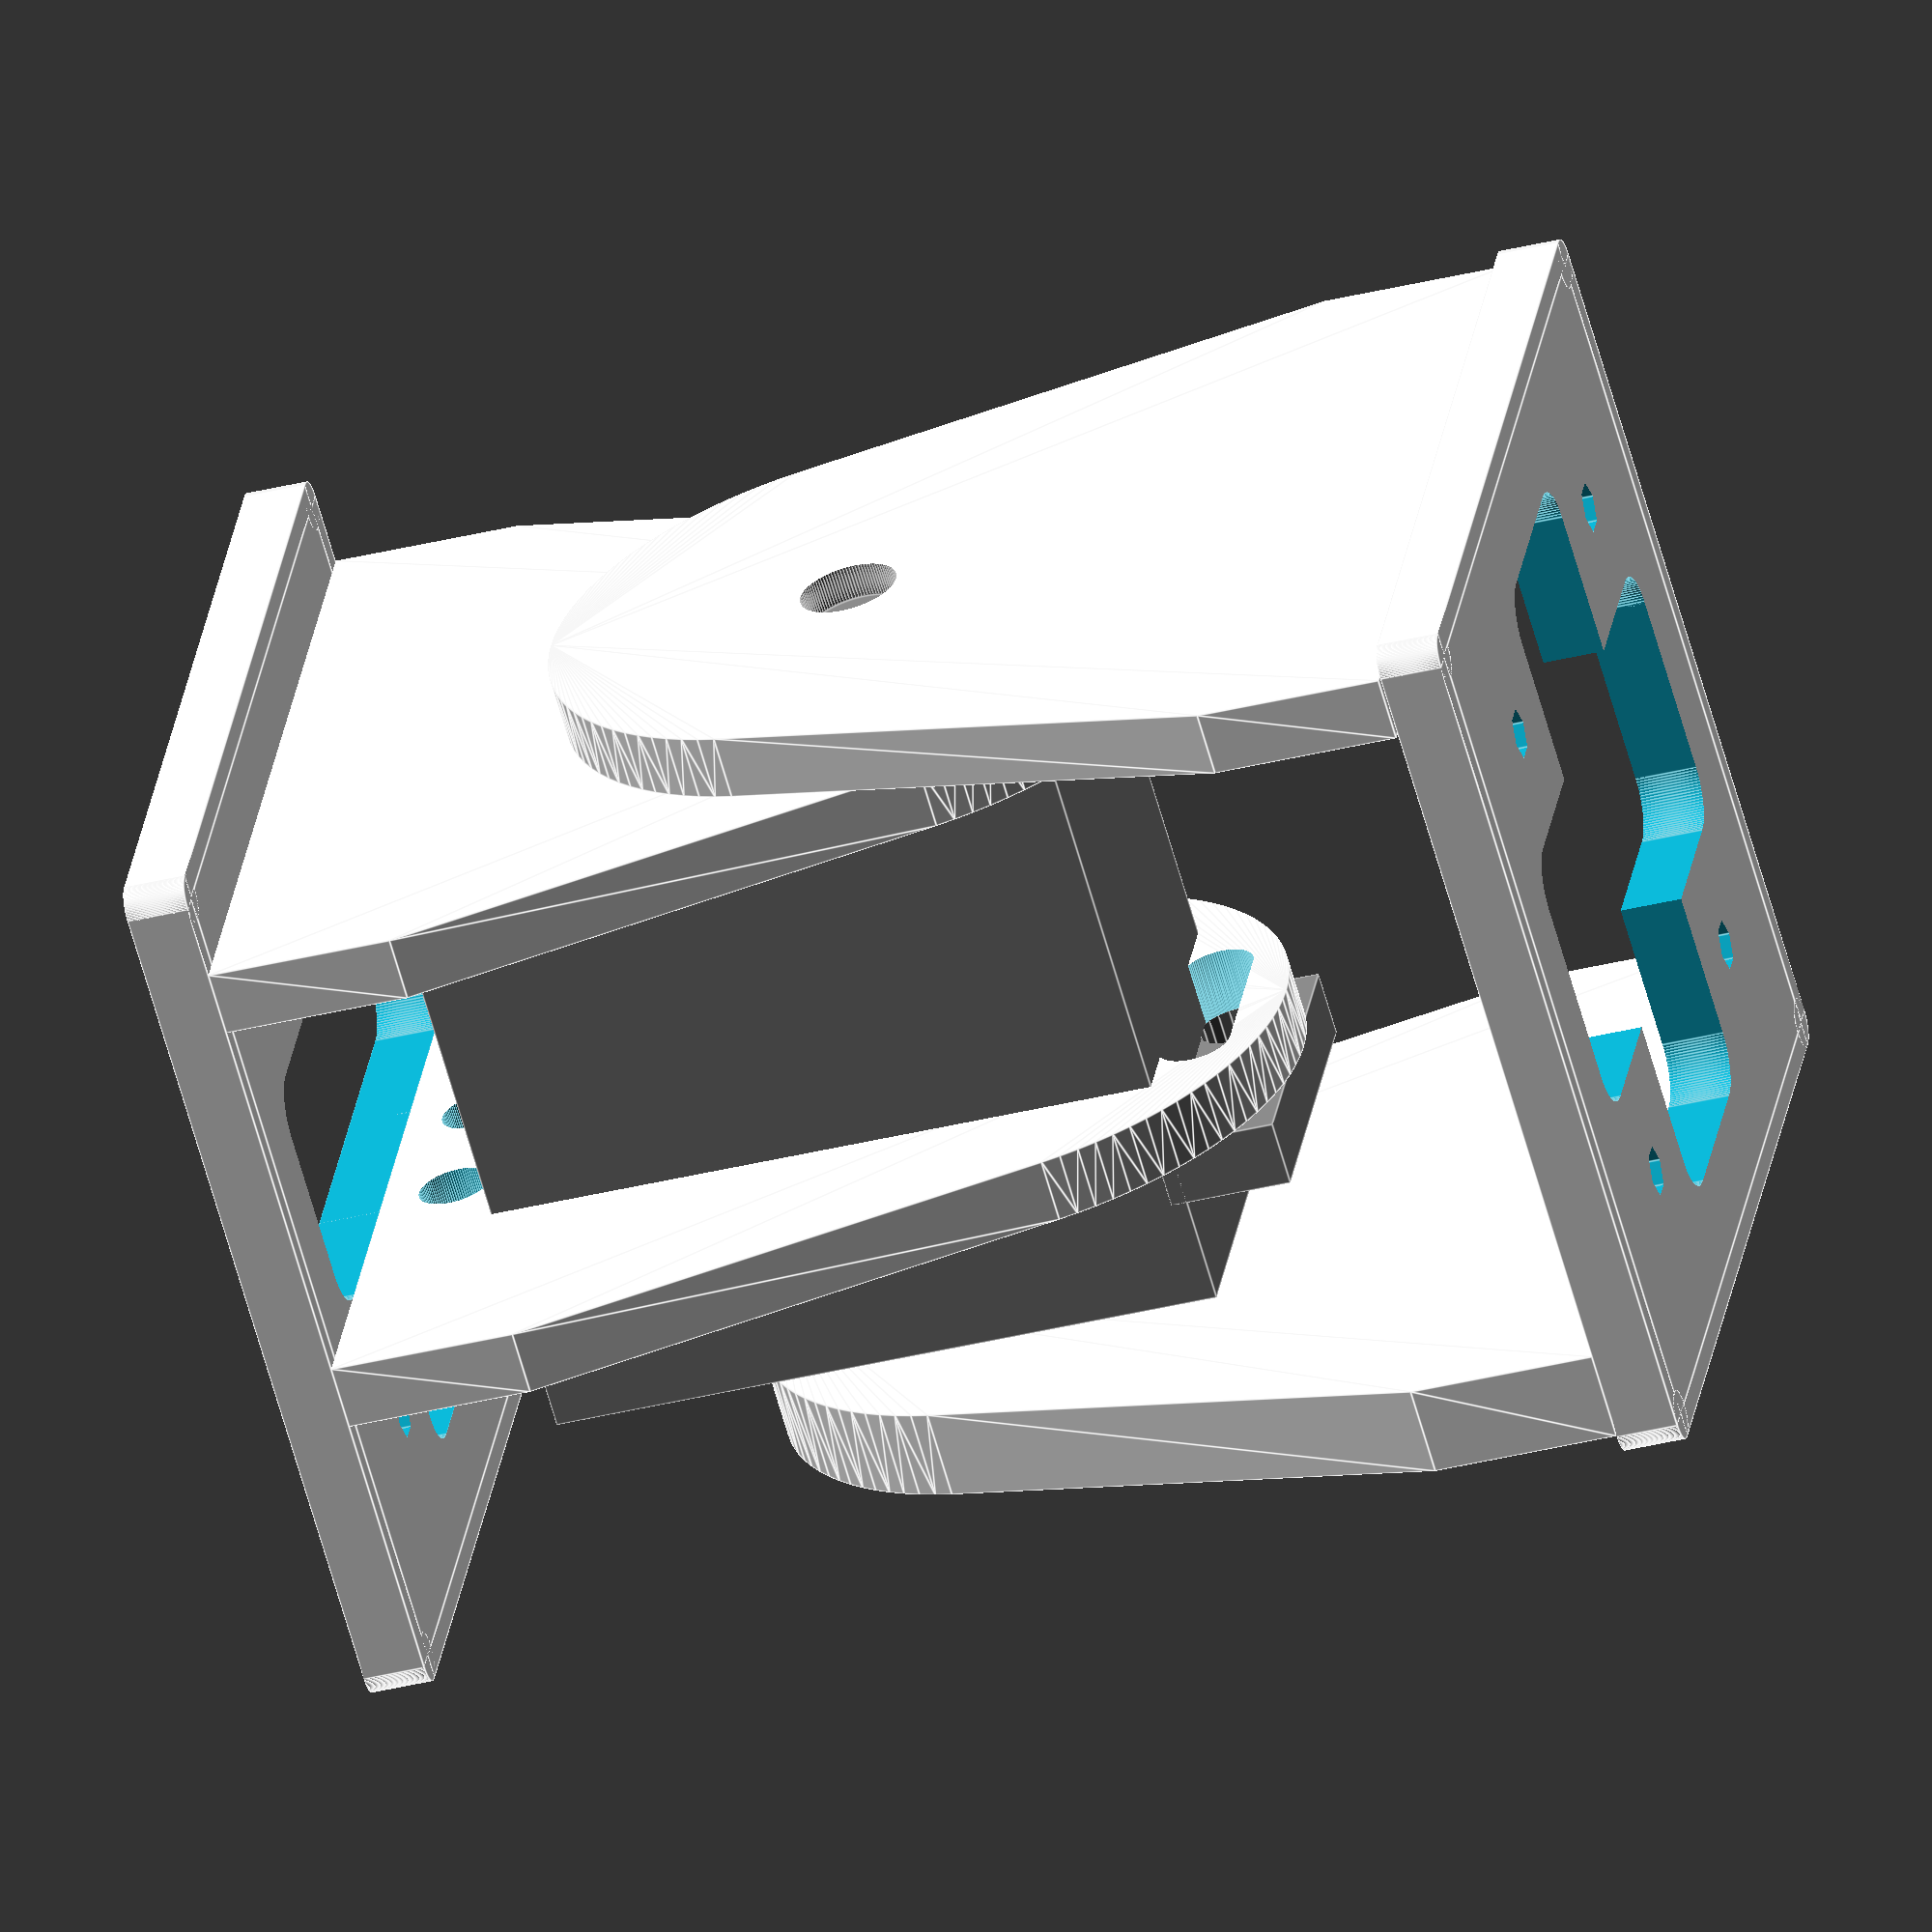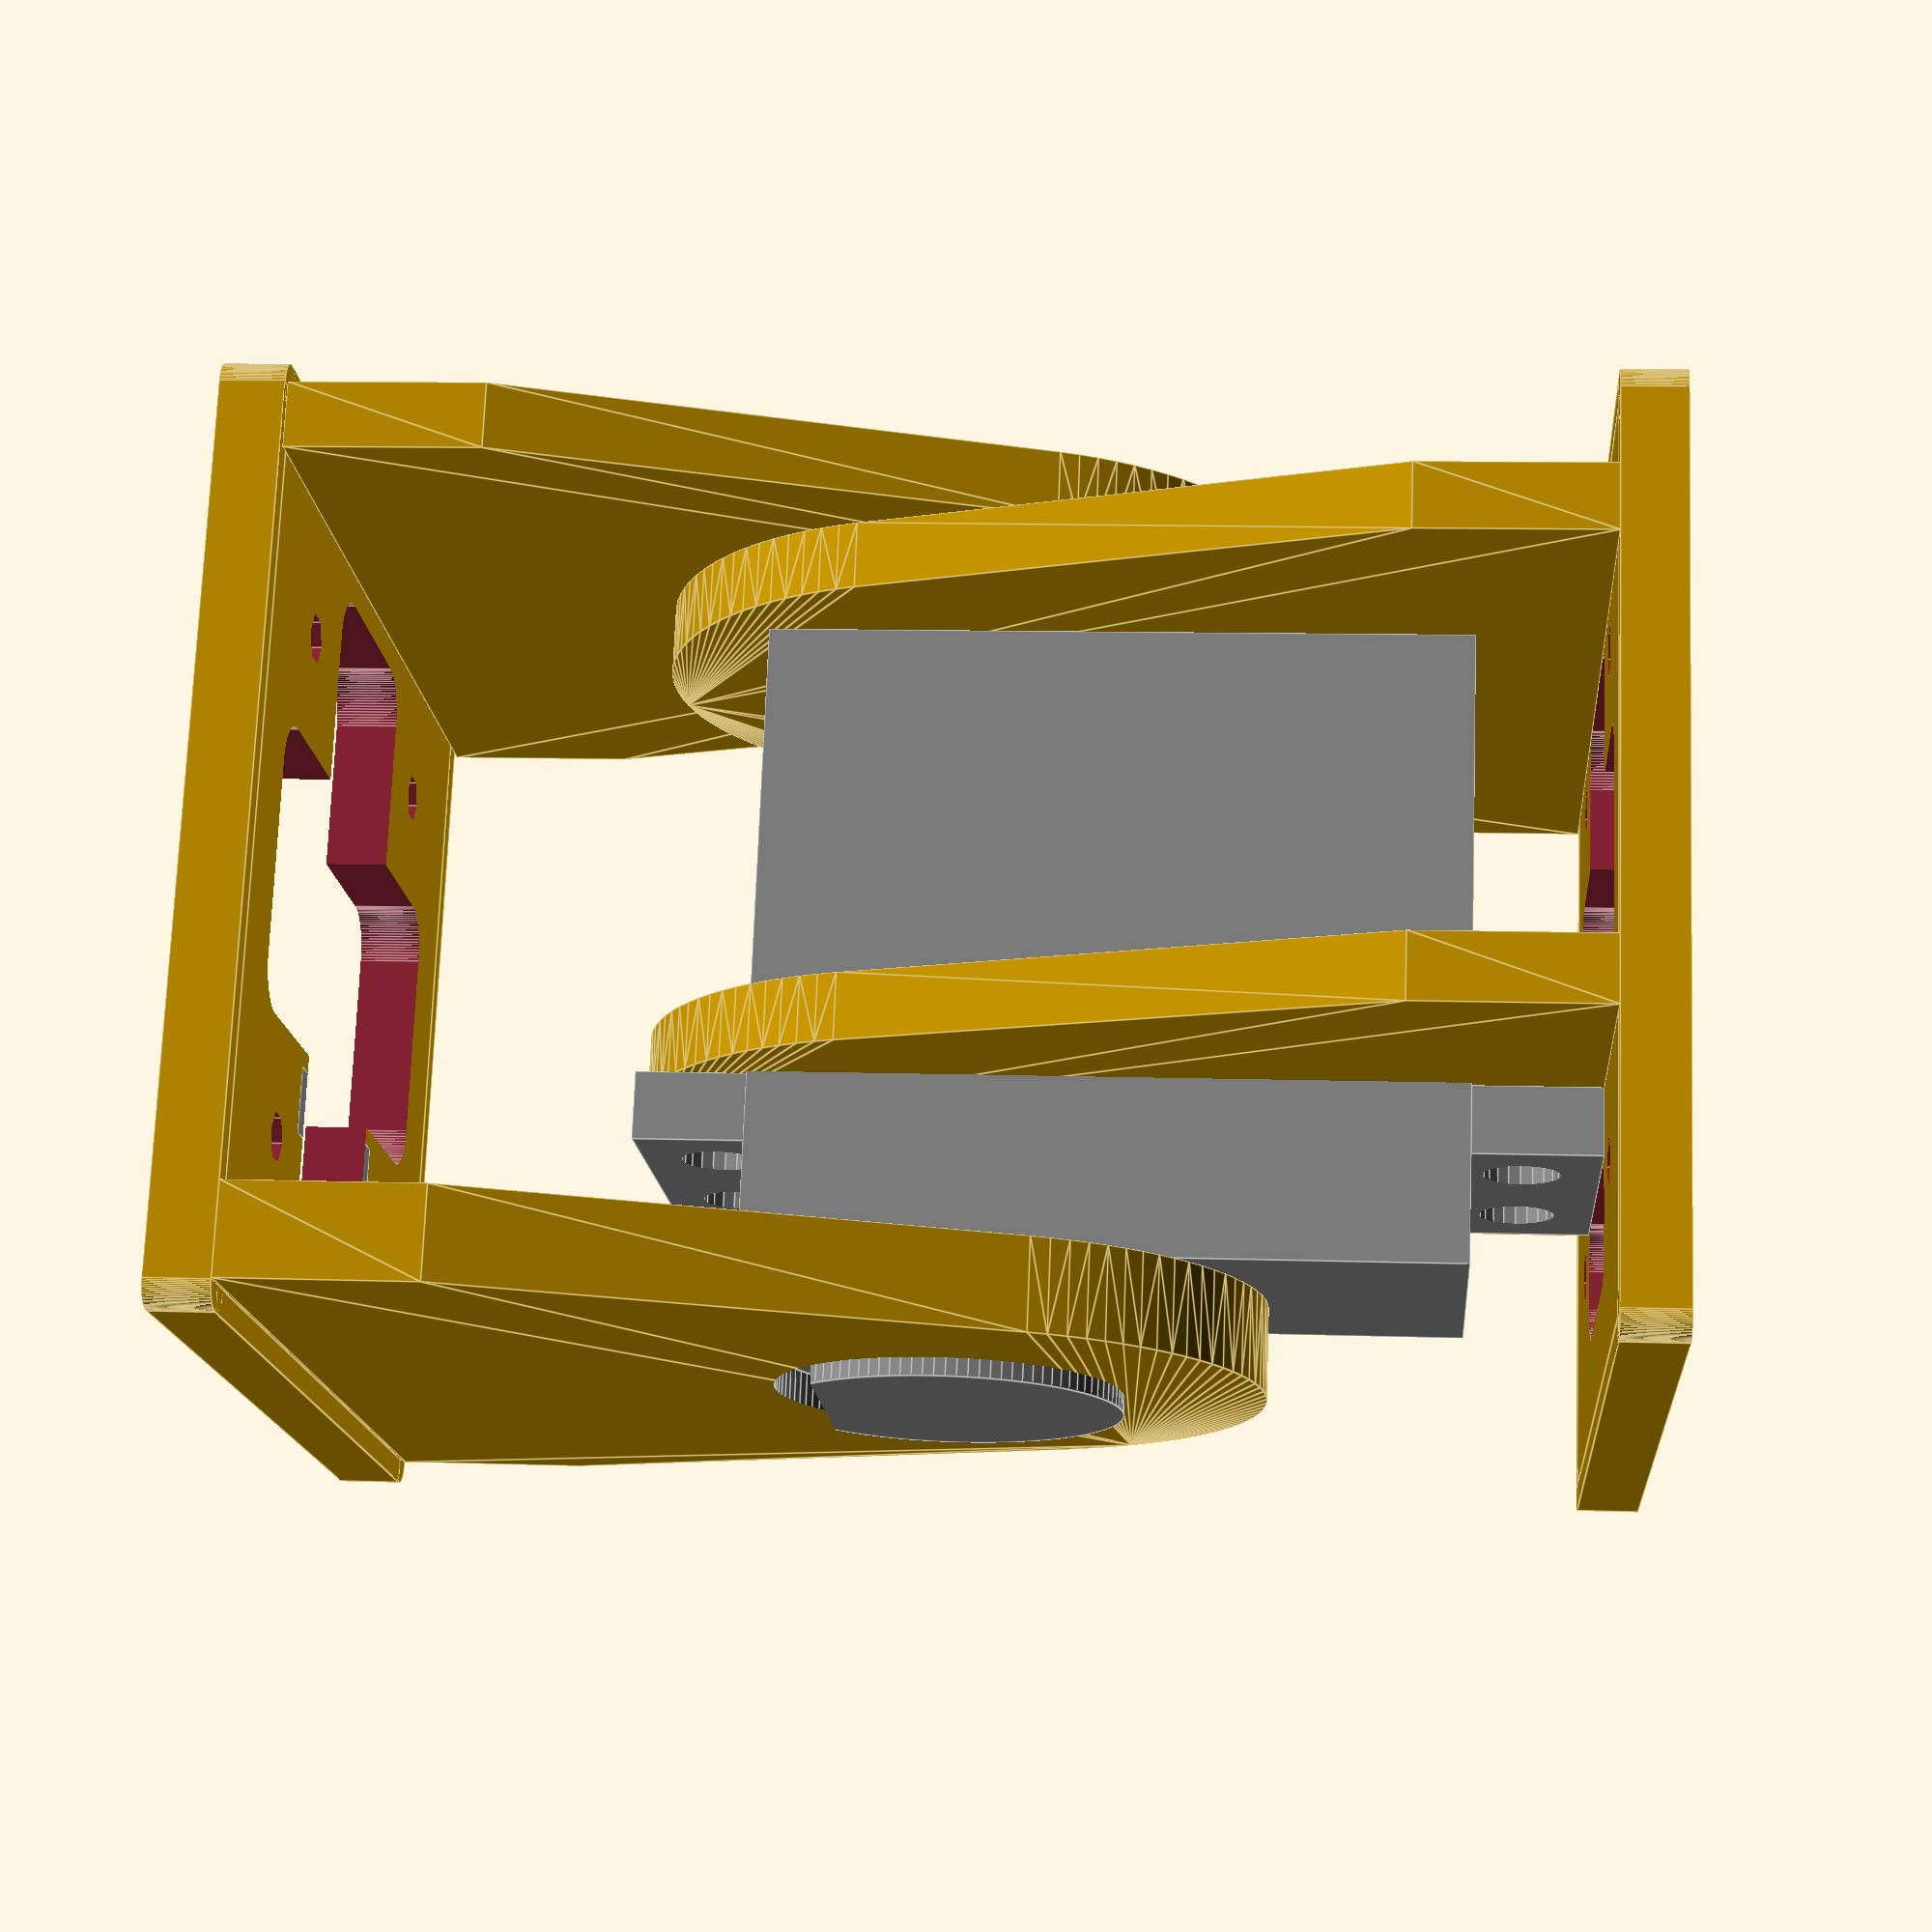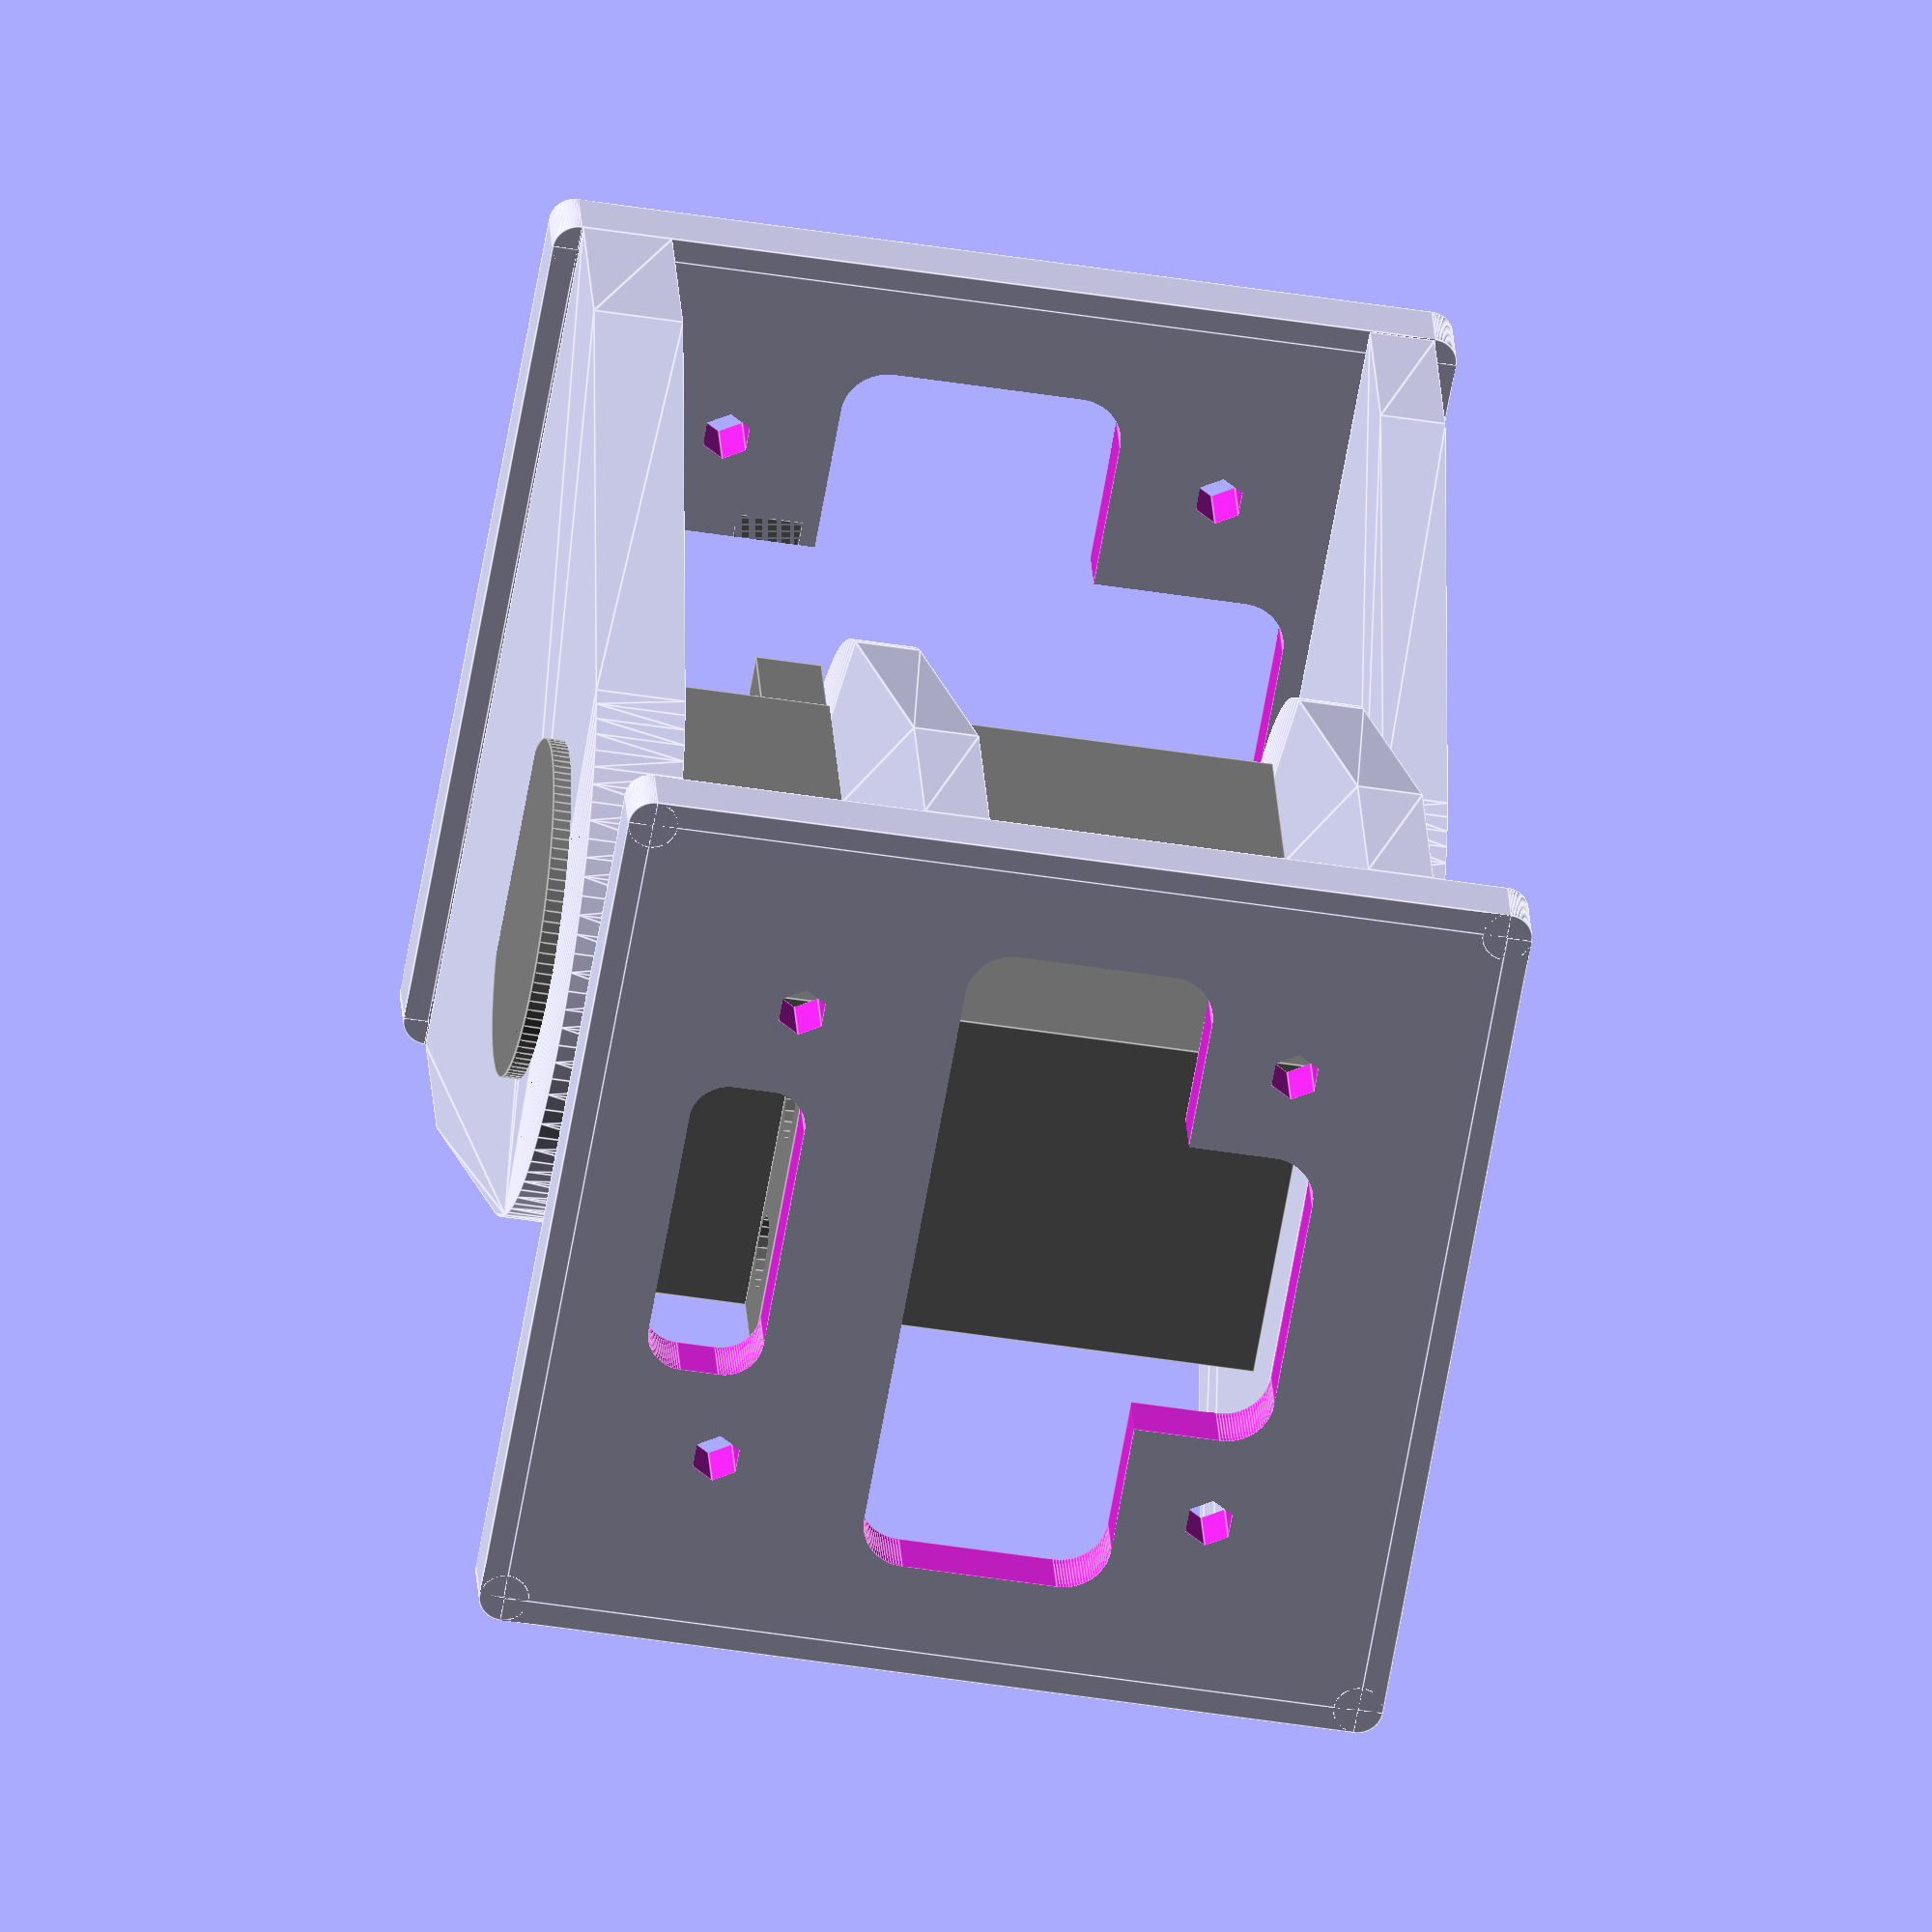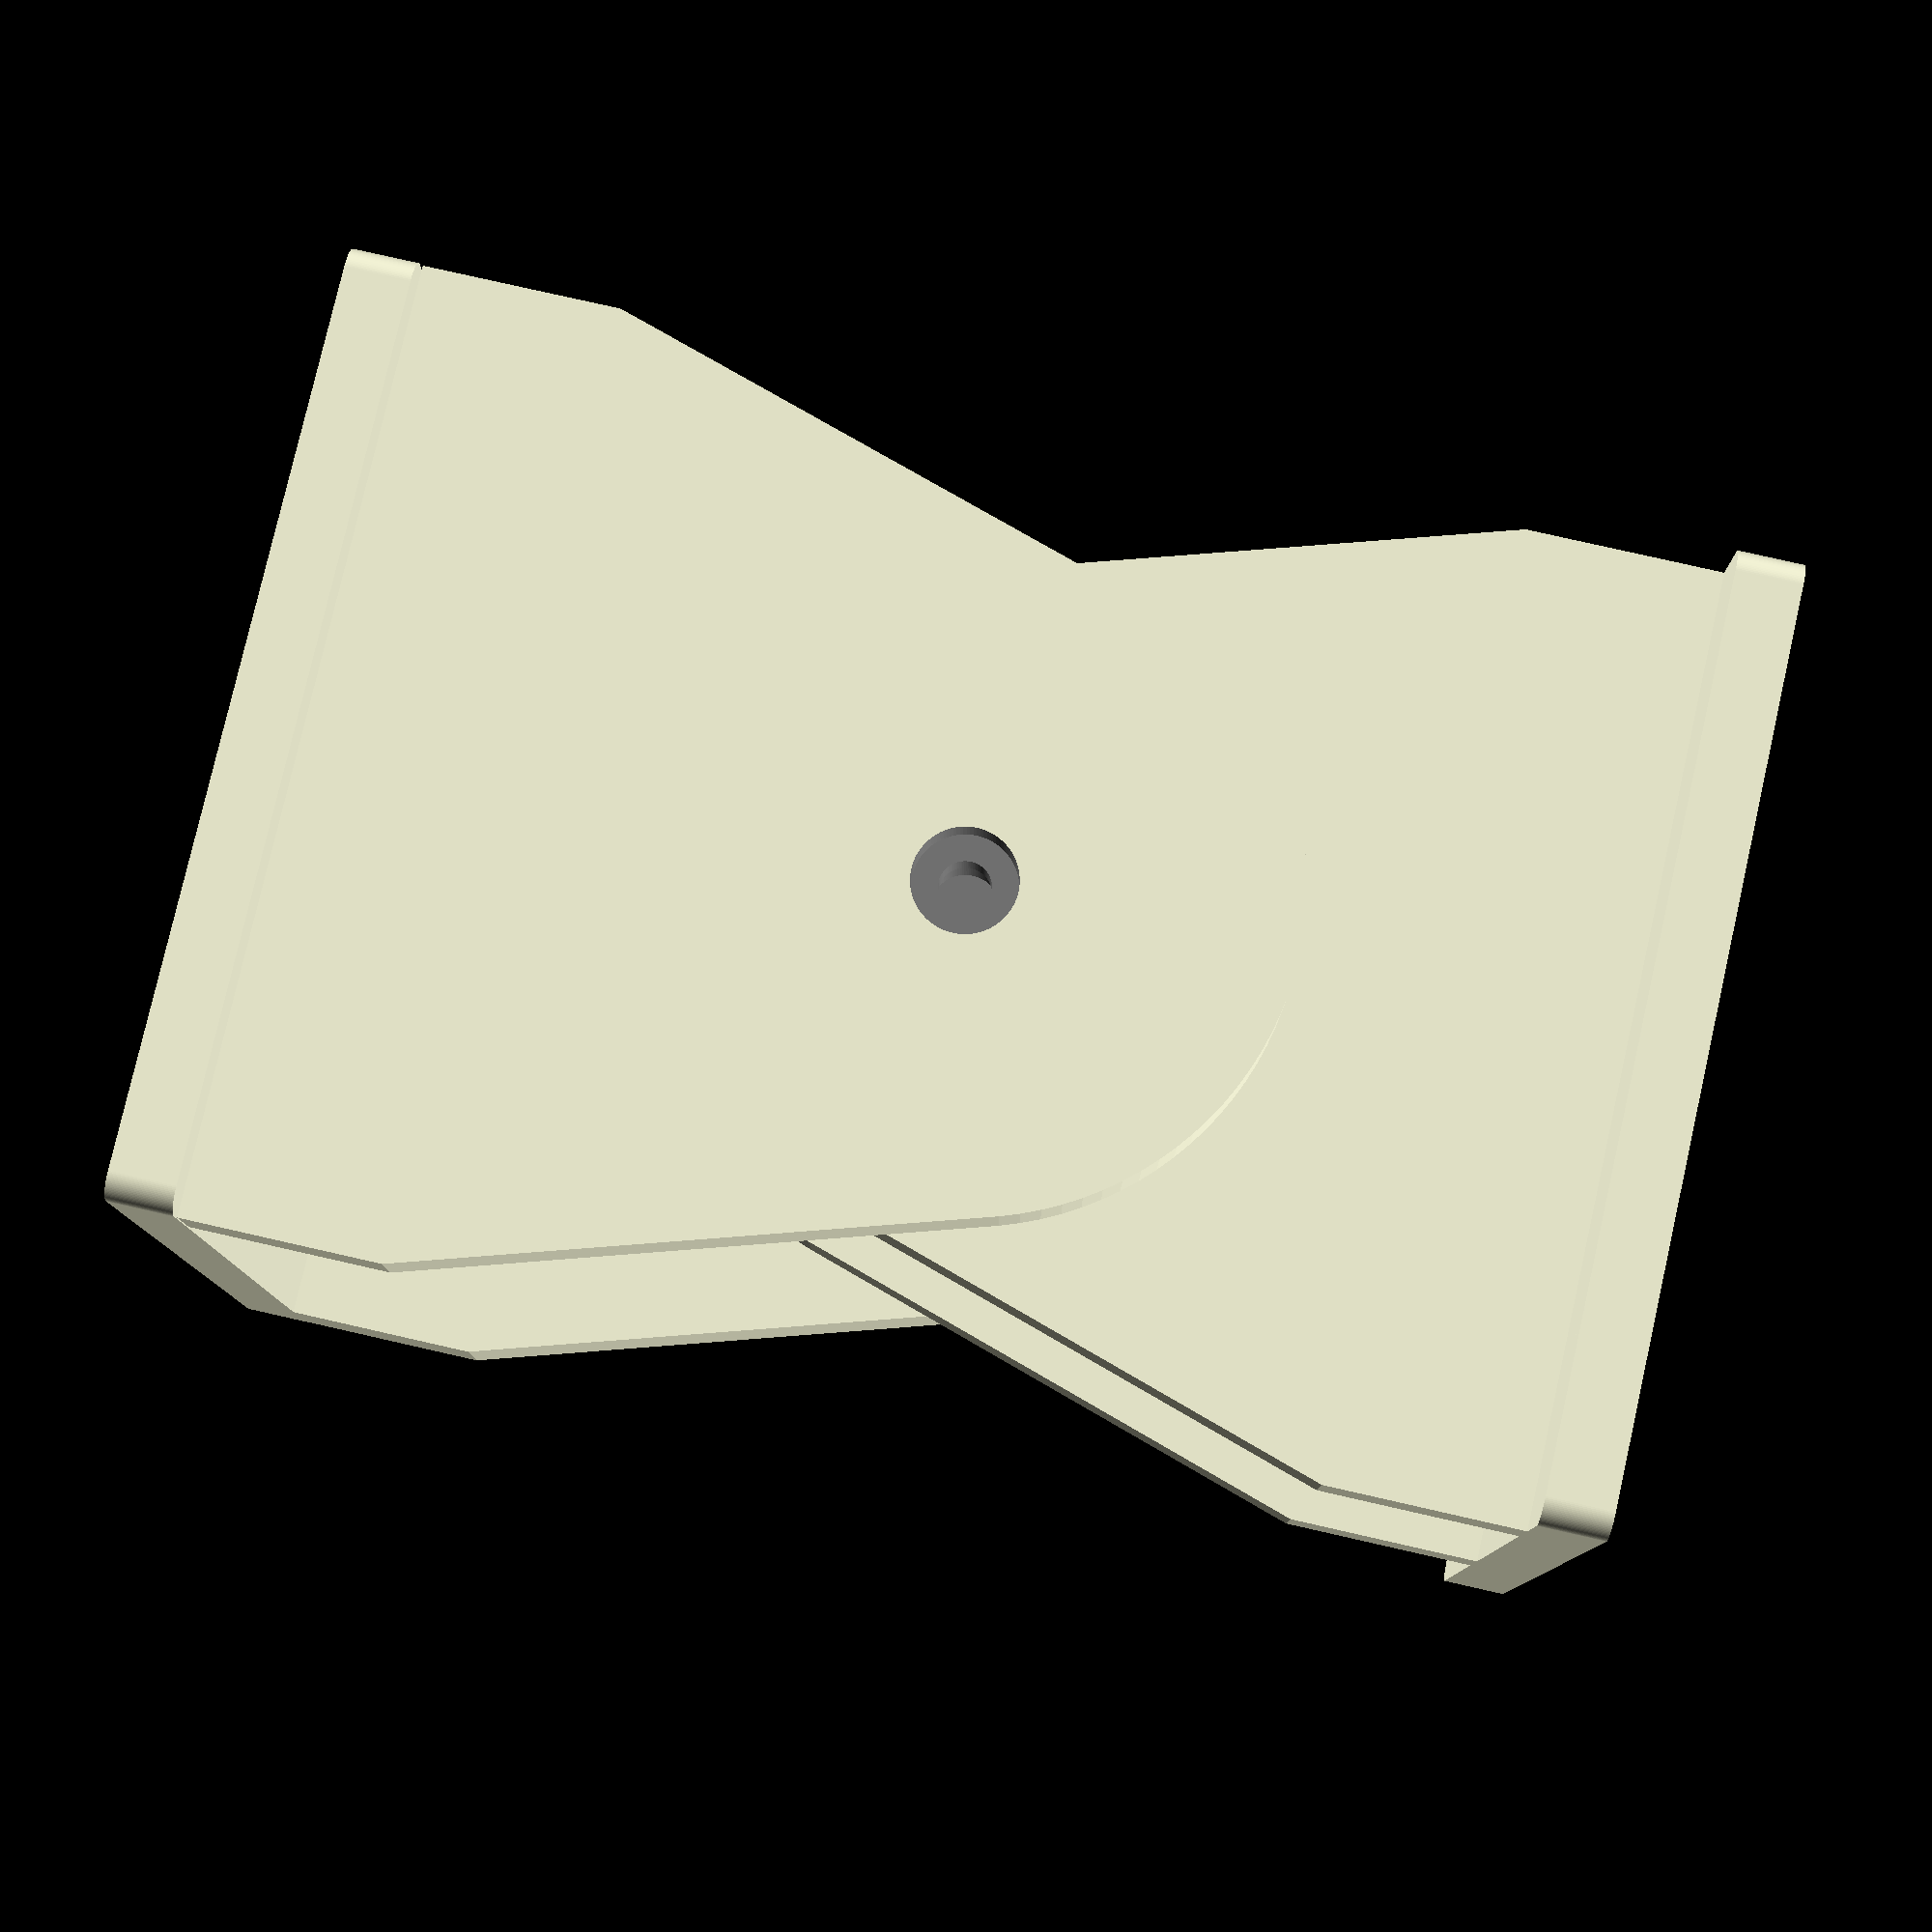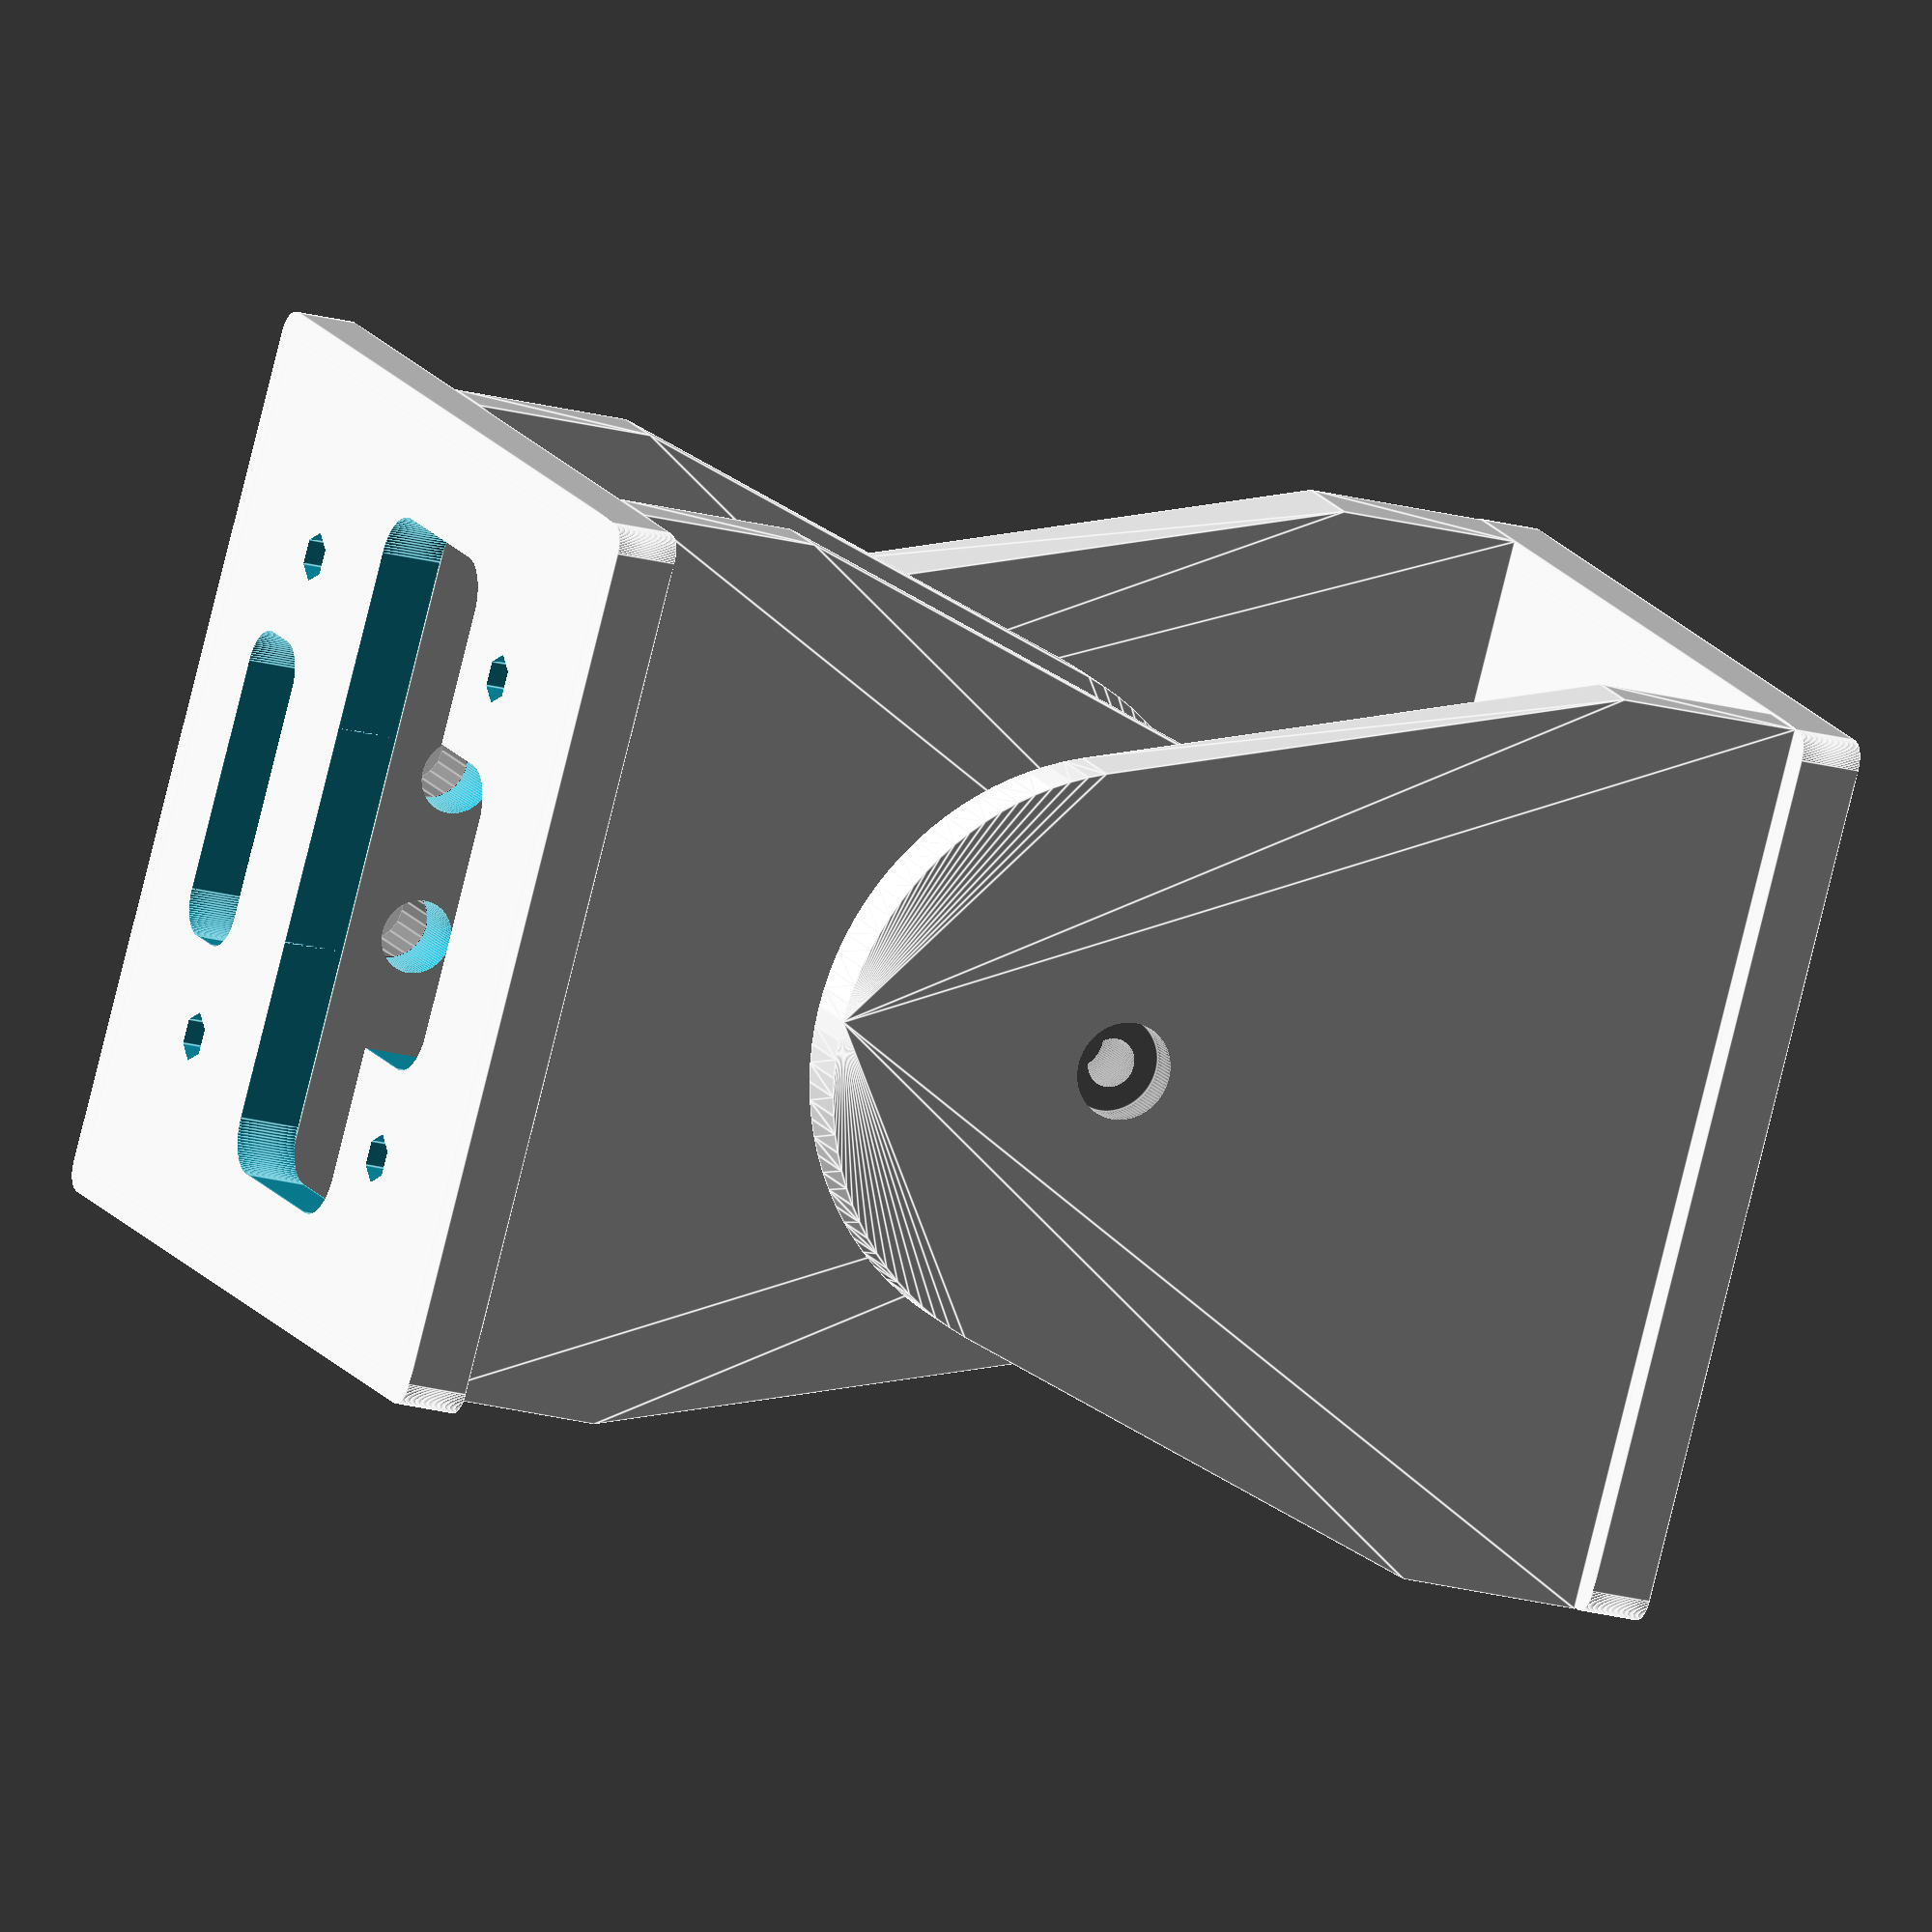
<openscad>
//-------------------------------------------------------------------------
//-- REPY_Futaba_3003s_assembly.scad
//-------------------------------------------------------------------------
//--This file has been generated automatically according to your data.
//--For more info, visit: http://iearobotics.com/oomlwiki/
//-------------------------------------------------------------------------
//--This file belongs to the REPY-2.0 project, for more info, visit:
//-- http://www.dsquaredrobotics.com/wiki/index.php?title=REPY-2.0
//-------------------------------------------------------------------------

union() {
  difference() {
    difference() {
      union() {
        difference() {
          difference() {
            difference() {
              translate(v=[0.000, 7.509, 3.797]) {
              rotate([-90.000,-180.000,-180.000]){
                hull() {
                  translate(v=[0.000, 5.696, 0.000]) {
                  rotate([-180.000,-180.000,-180.000]){
                    cube(size=[55.000, 11.392, 3.951], center=true);
                  } // End rotate
                  } // End translate
                  translate(v=[0.000, 37.500, 0.000]) {
                  rotate([-180.000,-180.000,-180.000]){
                    cylinder(h=3.951, r1=18.537, r2=18.537, $fn=100, center=true);
                  } // End rotate
                  } // End translate
                } // End hull
              } // End rotate
              } // End translate
              hull() {
                translate(v=[-5.000, 5.434, 54.797]) {
                rotate([-90.000,-180.000,-0.000]){
                  cylinder(h=8.151, r1=2.250, r2=2.250, $fn=100, center=false);
                } // End rotate
                } // End translate
                translate(v=[5.000, 5.434, 54.797]) {
                rotate([-90.000,-180.000,-0.000]){
                  cylinder(h=8.151, r1=2.250, r2=2.250, $fn=100, center=false);
                } // End rotate
                } // End translate
              } // End hull
            } // End difference
            translate(v=[-5.000, 5.434, 8.297]) {
            rotate([-90.000,-180.000,-0.000]){
              cylinder(h=8.151, r1=2.250, r2=2.250, $fn=100, center=false);
            } // End rotate
            } // End translate
          } // End difference
          translate(v=[5.000, 5.434, 8.297]) {
          rotate([-90.000,-180.000,-0.000]){
            cylinder(h=8.151, r1=2.250, r2=2.250, $fn=100, center=false);
          } // End rotate
          } // End translate
        } // End difference
        translate(v=[0.000, -19.491, 3.797]) {
        rotate([-90.000,-180.000,-180.000]){
          hull() {
            translate(v=[0.000, 5.696, 0.000]) {
            rotate([-180.000,-180.000,-180.000]){
              cube(size=[55.000, 11.392, 3.951], center=true);
            } // End rotate
            } // End translate
            translate(v=[0.000, 37.500, 0.000]) {
            rotate([-180.000,-180.000,-180.000]){
              cylinder(h=3.951, r1=18.537, r2=18.537, $fn=100, center=true);
            } // End rotate
            } // End translate
          } // End hull
        } // End rotate
        } // End translate
        translate(v=[0.000, 0.000, 1.899]) {
        rotate([-180.000,-180.000,-180.000]){
          difference() {
            difference() {
              difference() {
                difference() {
                  difference() {
                    union() {
                      cube(size=[52.050, 52.050, 3.797], center=true);
                      translate(v=[26.000, 26.000, 0.000]) {
                      rotate([-180.000,-180.000,-180.000]){
                        cylinder(h=3.797, r1=1.500, r2=1.500, $fn=100, center=true);
                      } // End rotate
                      } // End translate
                      translate(v=[-26.000, 26.000, 0.000]) {
                      rotate([-180.000,-180.000,-180.000]){
                        cylinder(h=3.797, r1=1.500, r2=1.500, $fn=100, center=true);
                      } // End rotate
                      } // End translate
                      translate(v=[-26.000, -26.000, 0.000]) {
                      rotate([-180.000,-180.000,-180.000]){
                        cylinder(h=3.797, r1=1.500, r2=1.500, $fn=100, center=true);
                      } // End rotate
                      } // End translate
                      translate(v=[26.000, -26.000, 0.000]) {
                      rotate([-180.000,-180.000,-180.000]){
                        cylinder(h=3.797, r1=1.500, r2=1.500, $fn=100, center=true);
                      } // End rotate
                      } // End translate
                      translate(v=[0.000, 26.750, 0.000]) {
                      rotate([-180.000,-180.000,-180.000]){
                        cube(size=[52.000, 1.500, 3.797], center=true);
                      } // End rotate
                      } // End translate
                      translate(v=[0.000, -26.750, 0.000]) {
                      rotate([-180.000,-180.000,-180.000]){
                        cube(size=[52.000, 1.500, 3.797], center=true);
                      } // End rotate
                      } // End translate
                      translate(v=[26.750, 0.000, 0.000]) {
                      rotate([-180.000,-180.000,-180.000]){
                        cube(size=[1.500, 52.000, 3.797], center=true);
                      } // End rotate
                      } // End translate
                      translate(v=[-26.750, 0.000, 0.000]) {
                      rotate([-180.000,-180.000,-180.000]){
                        cube(size=[1.500, 52.000, 3.797], center=true);
                      } // End rotate
                      } // End translate
                    } // End union
                    translate(v=[15.000, 15.000, 0.000]) {
                    rotate([-180.000,-180.000,-180.000]){
                      cylinder(h=3.997, r1=1.500, r2=1.500, $fn=6, center=true);
                    } // End rotate
                    } // End translate
                  } // End difference
                  translate(v=[-15.000, 15.000, 0.000]) {
                  rotate([-180.000,-180.000,-180.000]){
                    cylinder(h=3.997, r1=1.500, r2=1.500, $fn=6, center=true);
                  } // End rotate
                  } // End translate
                } // End difference
                translate(v=[15.000, -15.000, 0.000]) {
                rotate([-180.000,-180.000,-180.000]){
                  cylinder(h=3.997, r1=1.500, r2=1.500, $fn=6, center=true);
                } // End rotate
                } // End translate
              } // End difference
              translate(v=[-15.000, -15.000, 0.000]) {
              rotate([-180.000,-180.000,-180.000]){
                cylinder(h=3.997, r1=1.500, r2=1.500, $fn=6, center=true);
              } // End rotate
              } // End translate
            } // End difference
            translate(v=[0.000, -1.983, 0.000]) {
            rotate([-180.000,-180.000,-180.000]){
              union() {
                cube(size=[35.450, 9.484, 3.897], center=true);
                translate(v=[17.700, 4.717, 0.000]) {
                rotate([-180.000,-180.000,-180.000]){
                  cylinder(h=3.897, r1=2.800, r2=2.800, $fn=100, center=true);
                } // End rotate
                } // End translate
                translate(v=[-17.700, 4.717, 0.000]) {
                rotate([-180.000,-180.000,-180.000]){
                  cylinder(h=3.897, r1=2.800, r2=2.800, $fn=100, center=true);
                } // End rotate
                } // End translate
                translate(v=[-17.700, -4.717, 0.000]) {
                rotate([-180.000,-180.000,-180.000]){
                  cylinder(h=3.897, r1=2.800, r2=2.800, $fn=100, center=true);
                } // End rotate
                } // End translate
                translate(v=[17.700, -4.717, 0.000]) {
                rotate([-180.000,-180.000,-180.000]){
                  cylinder(h=3.897, r1=2.800, r2=2.800, $fn=100, center=true);
                } // End rotate
                } // End translate
                translate(v=[0.000, 6.117, 0.000]) {
                rotate([-180.000,-180.000,-180.000]){
                  cube(size=[35.400, 2.800, 3.897], center=true);
                } // End rotate
                } // End translate
                translate(v=[0.000, -6.117, 0.000]) {
                rotate([-180.000,-180.000,-180.000]){
                  cube(size=[35.400, 2.800, 3.897], center=true);
                } // End rotate
                } // End translate
                translate(v=[19.100, 0.000, 0.000]) {
                rotate([-180.000,-180.000,-180.000]){
                  cube(size=[2.800, 9.434, 3.897], center=true);
                } // End rotate
                } // End translate
                translate(v=[-19.100, 0.000, 0.000]) {
                rotate([-180.000,-180.000,-180.000]){
                  cube(size=[2.800, 9.434, 3.897], center=true);
                } // End rotate
                } // End translate
              } // End union
            } // End rotate
            } // End translate
            translate(v=[0.000, -5.991, 0.000]) {
            rotate([-180.000,-180.000,-180.000]){
              union() {
                cube(size=[13.450, 17.499, 3.897], center=true);
                translate(v=[6.700, 8.724, 0.000]) {
                rotate([-180.000,-180.000,-180.000]){
                  cylinder(h=3.897, r1=2.800, r2=2.800, $fn=100, center=true);
                } // End rotate
                } // End translate
                translate(v=[-6.700, 8.724, 0.000]) {
                rotate([-180.000,-180.000,-180.000]){
                  cylinder(h=3.897, r1=2.800, r2=2.800, $fn=100, center=true);
                } // End rotate
                } // End translate
                translate(v=[-6.700, -8.724, 0.000]) {
                rotate([-180.000,-180.000,-180.000]){
                  cylinder(h=3.897, r1=2.800, r2=2.800, $fn=100, center=true);
                } // End rotate
                } // End translate
                translate(v=[6.700, -8.724, 0.000]) {
                rotate([-180.000,-180.000,-180.000]){
                  cylinder(h=3.897, r1=2.800, r2=2.800, $fn=100, center=true);
                } // End rotate
                } // End translate
                translate(v=[0.000, 10.124, 0.000]) {
                rotate([-180.000,-180.000,-180.000]){
                  cube(size=[13.400, 2.800, 3.897], center=true);
                } // End rotate
                } // End translate
                translate(v=[0.000, -10.124, 0.000]) {
                rotate([-180.000,-180.000,-180.000]){
                  cube(size=[13.400, 2.800, 3.897], center=true);
                } // End rotate
                } // End translate
                translate(v=[8.100, 0.000, 0.000]) {
                rotate([-180.000,-180.000,-180.000]){
                  cube(size=[2.800, 17.449, 3.897], center=true);
                } // End rotate
                } // End translate
                translate(v=[-8.100, 0.000, 0.000]) {
                rotate([-180.000,-180.000,-180.000]){
                  cube(size=[2.800, 17.449, 3.897], center=true);
                } // End rotate
                } // End translate
              } // End union
            } // End rotate
            } // End translate
            translate(v=[0.000, 16.992, 0.000]) {
            rotate([-180.000,-180.000,-180.000]){
              union() {
                cube(size=[14.383, 2.399, 3.897], center=true);
                translate(v=[7.167, 1.174, 0.000]) {
                rotate([-180.000,-180.000,-180.000]){
                  cylinder(h=3.897, r1=2.333, r2=2.333, $fn=100, center=true);
                } // End rotate
                } // End translate
                translate(v=[-7.167, 1.174, 0.000]) {
                rotate([-180.000,-180.000,-180.000]){
                  cylinder(h=3.897, r1=2.333, r2=2.333, $fn=100, center=true);
                } // End rotate
                } // End translate
                translate(v=[-7.167, -1.174, 0.000]) {
                rotate([-180.000,-180.000,-180.000]){
                  cylinder(h=3.897, r1=2.333, r2=2.333, $fn=100, center=true);
                } // End rotate
                } // End translate
                translate(v=[7.167, -1.174, 0.000]) {
                rotate([-180.000,-180.000,-180.000]){
                  cylinder(h=3.897, r1=2.333, r2=2.333, $fn=100, center=true);
                } // End rotate
                } // End translate
                translate(v=[0.000, 2.341, 0.000]) {
                rotate([-180.000,-180.000,-180.000]){
                  cube(size=[14.333, 2.333, 3.897], center=true);
                } // End rotate
                } // End translate
                translate(v=[0.000, -2.341, 0.000]) {
                rotate([-180.000,-180.000,-180.000]){
                  cube(size=[14.333, 2.333, 3.897], center=true);
                } // End rotate
                } // End translate
                translate(v=[8.333, 0.000, 0.000]) {
                rotate([-180.000,-180.000,-180.000]){
                  cube(size=[2.333, 2.349, 3.897], center=true);
                } // End rotate
                } // End translate
                translate(v=[-8.333, 0.000, 0.000]) {
                rotate([-180.000,-180.000,-180.000]){
                  cube(size=[2.333, 2.349, 3.897], center=true);
                } // End rotate
                } // End translate
              } // End union
            } // End rotate
            } // End translate
          } // End difference
        } // End rotate
        } // End translate
      } // End union
      translate(v=[0.000, -17.515, 11.297]) {
      rotate([-90.000,-180.000,-0.000]){
        union() {
          color([0.500, 0.500, 0.500, 1.000]) {
            difference() {
              union() {
                translate(v=[-10.000, 0.000, 0.000]) {
                rotate([-180.000,-180.000,-180.000]){
                  cube(size=[20.500, 41.500, 37.500], center=false);
                } // End rotate
                } // End translate
                translate(v=[0.000, 30.000, 39.750]) {
                rotate([-180.000,-180.000,-180.000]){
                  cylinder(h=4.500, r1=3.000, r2=3.000, $fn=20, center=true);
                } // End rotate
                } // End translate
                translate(v=[-10.000, 40.500, 27.000]) {
                rotate([-180.000,-180.000,-180.000]){
                  cube(size=[20.000, 7.500, 4.000], center=false);
                } // End rotate
                } // End translate
                translate(v=[-10.000, -7.500, 27.000]) {
                rotate([-180.000,-180.000,-180.000]){
                  cube(size=[20.000, 7.500, 4.000], center=false);
                } // End rotate
                } // End translate
              } // End union
              translate(v=[5.000, 43.500, 29.000]) {
              rotate([-180.000,-180.000,-180.000]){
                cylinder(h=4.200, r1=2.250, r2=2.250, $fn=20, center=true);
              } // End rotate
              } // End translate
              translate(v=[-5.000, 43.500, 29.000]) {
              rotate([-180.000,-180.000,-180.000]){
                cylinder(h=4.200, r1=2.250, r2=2.250, $fn=20, center=true);
              } // End rotate
              } // End translate
              translate(v=[5.000, -3.000, 29.000]) {
              rotate([-180.000,-180.000,-180.000]){
                cylinder(h=4.200, r1=2.250, r2=2.250, $fn=20, center=true);
              } // End rotate
              } // End translate
              translate(v=[-5.000, -3.000, 29.000]) {
              rotate([-180.000,-180.000,-180.000]){
                cylinder(h=4.200, r1=2.250, r2=2.250, $fn=20, center=true);
              } // End rotate
              } // End translate
            } // End difference
          } // End color
          translate(v=[0.000, 30.000, 41.500]) {
          rotate([-180.000,-180.000,-180.000]){
            color([0.500, 0.500, 0.500, 1.000]) {
              translate(v=[0.000, 0.000, -3.500]) {
              rotate([-180.000,-180.000,-90.000]){
                difference() {
                  union() {
                    translate(v=[0.000, 0.000, -0.100]) {
                    rotate([-180.000,-180.000,-180.000]){
                      cylinder(h=3.700, r1=4.500, r2=4.500, $fn=100, center=false);
                    } // End rotate
                    } // End translate
                    translate(v=[0.000, 0.000, 3.500]) {
                    rotate([-180.000,-180.000,-180.000]){
                      cylinder(h=3.000, r1=10.250, r2=10.250, $fn=100, center=false);
                    } // End rotate
                    } // End translate
                  } // End union
                  translate(v=[7.350, -10.150, 3.400]) {
                  rotate([-180.000,-180.000,-180.000]){
                    cube(size=[3.100, 20.700, 3.200], center=false);
                  } // End rotate
                  } // End translate
                } // End difference
              } // End rotate
              } // End translate
            } // End color
          } // End rotate
          } // End translate
        } // End union
      } // End rotate
      } // End translate
    } // End difference
    translate(v=[0.000, -26.018, 41.297]) {
    rotate([-90.000,-180.000,-0.000]){
      color([0.500, 0.500, 0.500, 1.000]) {
        union() {
          cylinder(h=2.200, r1=3.000, r2=3.000, $fn=100, center=false);
          translate(v=[0.000, 0.000, 2.100]) {
          rotate([-180.000,-180.000,-180.000]){
            cylinder(h=6.502, r1=2.000, r2=2.000, $fn=100, center=false);
          } // End rotate
          } // End translate
        } // End union
      } // End color
    } // End rotate
    } // End translate
  } // End difference
  translate(v=[0.000, -17.515, 11.297]) {
  rotate([-90.000,-180.000,-0.000]){
    union() {
      color([0.500, 0.500, 0.500, 1.000]) {
        difference() {
          union() {
            translate(v=[-10.000, 0.000, 0.000]) {
            rotate([-180.000,-180.000,-180.000]){
              cube(size=[20.500, 41.500, 37.500], center=false);
            } // End rotate
            } // End translate
            translate(v=[0.000, 30.000, 39.750]) {
            rotate([-180.000,-180.000,-180.000]){
              cylinder(h=4.500, r1=3.000, r2=3.000, $fn=20, center=true);
            } // End rotate
            } // End translate
            translate(v=[-10.000, 40.500, 27.000]) {
            rotate([-180.000,-180.000,-180.000]){
              cube(size=[20.000, 7.500, 4.000], center=false);
            } // End rotate
            } // End translate
            translate(v=[-10.000, -7.500, 27.000]) {
            rotate([-180.000,-180.000,-180.000]){
              cube(size=[20.000, 7.500, 4.000], center=false);
            } // End rotate
            } // End translate
          } // End union
          translate(v=[5.000, 43.500, 29.000]) {
          rotate([-180.000,-180.000,-180.000]){
            cylinder(h=4.200, r1=2.250, r2=2.250, $fn=20, center=true);
          } // End rotate
          } // End translate
          translate(v=[-5.000, 43.500, 29.000]) {
          rotate([-180.000,-180.000,-180.000]){
            cylinder(h=4.200, r1=2.250, r2=2.250, $fn=20, center=true);
          } // End rotate
          } // End translate
          translate(v=[5.000, -3.000, 29.000]) {
          rotate([-180.000,-180.000,-180.000]){
            cylinder(h=4.200, r1=2.250, r2=2.250, $fn=20, center=true);
          } // End rotate
          } // End translate
          translate(v=[-5.000, -3.000, 29.000]) {
          rotate([-180.000,-180.000,-180.000]){
            cylinder(h=4.200, r1=2.250, r2=2.250, $fn=20, center=true);
          } // End rotate
          } // End translate
        } // End difference
      } // End color
      translate(v=[0.000, 30.000, 41.500]) {
      rotate([-180.000,-180.000,-180.000]){
        color([0.500, 0.500, 0.500, 1.000]) {
          translate(v=[0.000, 0.000, -3.500]) {
          rotate([-180.000,-180.000,-90.000]){
            difference() {
              union() {
                translate(v=[0.000, 0.000, -0.100]) {
                rotate([-180.000,-180.000,-180.000]){
                  cylinder(h=3.700, r1=4.500, r2=4.500, $fn=100, center=false);
                } // End rotate
                } // End translate
                translate(v=[0.000, 0.000, 3.500]) {
                rotate([-180.000,-180.000,-180.000]){
                  cylinder(h=3.000, r1=10.250, r2=10.250, $fn=100, center=false);
                } // End rotate
                } // End translate
              } // End union
              translate(v=[7.350, -10.150, 3.400]) {
              rotate([-180.000,-180.000,-180.000]){
                cube(size=[3.100, 20.700, 3.200], center=false);
              } // End rotate
              } // End translate
            } // End difference
          } // End rotate
          } // End translate
        } // End color
      } // End rotate
      } // End translate
    } // End union
  } // End rotate
  } // End translate
  translate(v=[0.000, 0.000, 82.595]) {
  rotate([-0.000,180.000,-0.000]){
    difference() {
      difference() {
        union() {
          translate(v=[0.000, 0.000, 1.899]) {
          rotate([-180.000,-180.000,-180.000]){
            difference() {
              difference() {
                difference() {
                  difference() {
                    difference() {
                      union() {
                        cube(size=[52.050, 52.050, 3.797], center=true);
                        translate(v=[26.000, 26.000, 0.000]) {
                        rotate([-180.000,-180.000,-180.000]){
                          cylinder(h=3.797, r1=1.500, r2=1.500, $fn=100, center=true);
                        } // End rotate
                        } // End translate
                        translate(v=[-26.000, 26.000, 0.000]) {
                        rotate([-180.000,-180.000,-180.000]){
                          cylinder(h=3.797, r1=1.500, r2=1.500, $fn=100, center=true);
                        } // End rotate
                        } // End translate
                        translate(v=[-26.000, -26.000, 0.000]) {
                        rotate([-180.000,-180.000,-180.000]){
                          cylinder(h=3.797, r1=1.500, r2=1.500, $fn=100, center=true);
                        } // End rotate
                        } // End translate
                        translate(v=[26.000, -26.000, 0.000]) {
                        rotate([-180.000,-180.000,-180.000]){
                          cylinder(h=3.797, r1=1.500, r2=1.500, $fn=100, center=true);
                        } // End rotate
                        } // End translate
                        translate(v=[0.000, 26.750, 0.000]) {
                        rotate([-180.000,-180.000,-180.000]){
                          cube(size=[52.000, 1.500, 3.797], center=true);
                        } // End rotate
                        } // End translate
                        translate(v=[0.000, -26.750, 0.000]) {
                        rotate([-180.000,-180.000,-180.000]){
                          cube(size=[52.000, 1.500, 3.797], center=true);
                        } // End rotate
                        } // End translate
                        translate(v=[26.750, 0.000, 0.000]) {
                        rotate([-180.000,-180.000,-180.000]){
                          cube(size=[1.500, 52.000, 3.797], center=true);
                        } // End rotate
                        } // End translate
                        translate(v=[-26.750, 0.000, 0.000]) {
                        rotate([-180.000,-180.000,-180.000]){
                          cube(size=[1.500, 52.000, 3.797], center=true);
                        } // End rotate
                        } // End translate
                      } // End union
                      translate(v=[15.000, 15.000, 0.000]) {
                      rotate([-180.000,-180.000,-180.000]){
                        cylinder(h=3.997, r1=1.500, r2=1.500, $fn=6, center=true);
                      } // End rotate
                      } // End translate
                    } // End difference
                    translate(v=[-15.000, 15.000, 0.000]) {
                    rotate([-180.000,-180.000,-180.000]){
                      cylinder(h=3.997, r1=1.500, r2=1.500, $fn=6, center=true);
                    } // End rotate
                    } // End translate
                  } // End difference
                  translate(v=[15.000, -15.000, 0.000]) {
                  rotate([-180.000,-180.000,-180.000]){
                    cylinder(h=3.997, r1=1.500, r2=1.500, $fn=6, center=true);
                  } // End rotate
                  } // End translate
                } // End difference
                translate(v=[-15.000, -15.000, 0.000]) {
                rotate([-180.000,-180.000,-180.000]){
                  cylinder(h=3.997, r1=1.500, r2=1.500, $fn=6, center=true);
                } // End rotate
                } // End translate
              } // End difference
              cube(size=[11.450, 35.450, 3.997], center=true);
              translate(v=[5.700, 17.700, 0.000]) {
              rotate([-180.000,-180.000,-180.000]){
                cylinder(h=3.997, r1=2.800, r2=2.800, $fn=100, center=true);
              } // End rotate
              } // End translate
              translate(v=[-5.700, 17.700, 0.000]) {
              rotate([-180.000,-180.000,-180.000]){
                cylinder(h=3.997, r1=2.800, r2=2.800, $fn=100, center=true);
              } // End rotate
              } // End translate
              translate(v=[-5.700, -17.700, 0.000]) {
              rotate([-180.000,-180.000,-180.000]){
                cylinder(h=3.997, r1=2.800, r2=2.800, $fn=100, center=true);
              } // End rotate
              } // End translate
              translate(v=[5.700, -17.700, 0.000]) {
              rotate([-180.000,-180.000,-180.000]){
                cylinder(h=3.997, r1=2.800, r2=2.800, $fn=100, center=true);
              } // End rotate
              } // End translate
              translate(v=[0.000, 19.100, 0.000]) {
              rotate([-180.000,-180.000,-180.000]){
                cube(size=[11.400, 2.800, 3.997], center=true);
              } // End rotate
              } // End translate
              translate(v=[0.000, -19.100, 0.000]) {
              rotate([-180.000,-180.000,-180.000]){
                cube(size=[11.400, 2.800, 3.997], center=true);
              } // End rotate
              } // End translate
              translate(v=[7.100, 0.000, 0.000]) {
              rotate([-180.000,-180.000,-180.000]){
                cube(size=[2.800, 35.400, 3.997], center=true);
              } // End rotate
              } // End translate
              translate(v=[-7.100, 0.000, 0.000]) {
              rotate([-180.000,-180.000,-180.000]){
                cube(size=[2.800, 35.400, 3.997], center=true);
              } // End rotate
              } // End translate
              cube(size=[35.450, 11.450, 3.997], center=true);
              translate(v=[17.700, 5.700, 0.000]) {
              rotate([-180.000,-180.000,-180.000]){
                cylinder(h=3.997, r1=2.800, r2=2.800, $fn=100, center=true);
              } // End rotate
              } // End translate
              translate(v=[-17.700, 5.700, 0.000]) {
              rotate([-180.000,-180.000,-180.000]){
                cylinder(h=3.997, r1=2.800, r2=2.800, $fn=100, center=true);
              } // End rotate
              } // End translate
              translate(v=[-17.700, -5.700, 0.000]) {
              rotate([-180.000,-180.000,-180.000]){
                cylinder(h=3.997, r1=2.800, r2=2.800, $fn=100, center=true);
              } // End rotate
              } // End translate
              translate(v=[17.700, -5.700, 0.000]) {
              rotate([-180.000,-180.000,-180.000]){
                cylinder(h=3.997, r1=2.800, r2=2.800, $fn=100, center=true);
              } // End rotate
              } // End translate
              translate(v=[0.000, 7.100, 0.000]) {
              rotate([-180.000,-180.000,-180.000]){
                cube(size=[35.400, 2.800, 3.997], center=true);
              } // End rotate
              } // End translate
              translate(v=[0.000, -7.100, 0.000]) {
              rotate([-180.000,-180.000,-180.000]){
                cube(size=[35.400, 2.800, 3.997], center=true);
              } // End rotate
              } // End translate
              translate(v=[19.100, 0.000, 0.000]) {
              rotate([-180.000,-180.000,-180.000]){
                cube(size=[2.800, 11.400, 3.997], center=true);
              } // End rotate
              } // End translate
              translate(v=[-19.100, 0.000, 0.000]) {
              rotate([-180.000,-180.000,-180.000]){
                cube(size=[2.800, 11.400, 3.997], center=true);
              } // End rotate
              } // End translate
            } // End difference
          } // End rotate
          } // End translate
          translate(v=[0.000, 23.201, 3.797]) {
          rotate([-90.000,-180.000,-180.000]){
            hull() {
              translate(v=[0.000, 5.696, 0.000]) {
              rotate([-180.000,-180.000,-180.000]){
                cube(size=[55.000, 11.392, 5.433], center=true);
              } // End rotate
              } // End translate
              translate(v=[0.000, 37.500, 0.000]) {
              rotate([-180.000,-180.000,-180.000]){
                cylinder(h=5.433, r1=18.537, r2=18.537, $fn=100, center=true);
              } // End rotate
              } // End translate
            } // End hull
          } // End rotate
          } // End translate
          translate(v=[0.000, -23.942, 3.951]) {
          rotate([-90.000,-180.000,-180.000]){
            hull() {
              translate(v=[0.000, 5.696, 0.000]) {
              rotate([-180.000,-180.000,-180.000]){
                cube(size=[55.000, 11.392, 3.951], center=true);
              } // End rotate
              } // End translate
              translate(v=[0.000, 37.500, 0.000]) {
              rotate([-180.000,-180.000,-180.000]){
                cylinder(h=3.951, r1=18.537, r2=18.537, $fn=100, center=true);
              } // End rotate
              } // End translate
            } // End hull
          } // End rotate
          } // End translate
        } // End union
        translate(v=[0.000, -17.515, 11.297]) {
        rotate([-90.000,-180.000,-0.000]){
          union() {
            color([0.500, 0.500, 0.500, 1.000]) {
              difference() {
                union() {
                  translate(v=[-10.000, 0.000, 0.000]) {
                  rotate([-180.000,-180.000,-180.000]){
                    cube(size=[20.500, 41.500, 37.500], center=false);
                  } // End rotate
                  } // End translate
                  translate(v=[0.000, 30.000, 39.750]) {
                  rotate([-180.000,-180.000,-180.000]){
                    cylinder(h=4.500, r1=3.000, r2=3.000, $fn=20, center=true);
                  } // End rotate
                  } // End translate
                  translate(v=[-10.000, 40.500, 27.000]) {
                  rotate([-180.000,-180.000,-180.000]){
                    cube(size=[20.000, 7.500, 4.000], center=false);
                  } // End rotate
                  } // End translate
                  translate(v=[-10.000, -7.500, 27.000]) {
                  rotate([-180.000,-180.000,-180.000]){
                    cube(size=[20.000, 7.500, 4.000], center=false);
                  } // End rotate
                  } // End translate
                } // End union
                translate(v=[5.000, 43.500, 29.000]) {
                rotate([-180.000,-180.000,-180.000]){
                  cylinder(h=4.200, r1=2.250, r2=2.250, $fn=20, center=true);
                } // End rotate
                } // End translate
                translate(v=[-5.000, 43.500, 29.000]) {
                rotate([-180.000,-180.000,-180.000]){
                  cylinder(h=4.200, r1=2.250, r2=2.250, $fn=20, center=true);
                } // End rotate
                } // End translate
                translate(v=[5.000, -3.000, 29.000]) {
                rotate([-180.000,-180.000,-180.000]){
                  cylinder(h=4.200, r1=2.250, r2=2.250, $fn=20, center=true);
                } // End rotate
                } // End translate
                translate(v=[-5.000, -3.000, 29.000]) {
                rotate([-180.000,-180.000,-180.000]){
                  cylinder(h=4.200, r1=2.250, r2=2.250, $fn=20, center=true);
                } // End rotate
                } // End translate
              } // End difference
            } // End color
            translate(v=[0.000, 30.000, 41.500]) {
            rotate([-180.000,-180.000,-180.000]){
              color([0.500, 0.500, 0.500, 1.000]) {
                translate(v=[0.000, 0.000, -3.500]) {
                rotate([-180.000,-180.000,-90.000]){
                  difference() {
                    union() {
                      translate(v=[0.000, 0.000, -0.100]) {
                      rotate([-180.000,-180.000,-180.000]){
                        cylinder(h=3.700, r1=4.500, r2=4.500, $fn=100, center=false);
                      } // End rotate
                      } // End translate
                      translate(v=[0.000, 0.000, 3.500]) {
                      rotate([-180.000,-180.000,-180.000]){
                        cylinder(h=3.000, r1=10.250, r2=10.250, $fn=100, center=false);
                      } // End rotate
                      } // End translate
                    } // End union
                    translate(v=[7.350, -10.150, 3.400]) {
                    rotate([-180.000,-180.000,-180.000]){
                      cube(size=[3.100, 20.700, 3.200], center=false);
                    } // End rotate
                    } // End translate
                  } // End difference
                } // End rotate
                } // End translate
              } // End color
            } // End rotate
            } // End translate
          } // End union
        } // End rotate
        } // End translate
      } // End difference
      translate(v=[0.000, -26.018, 41.297]) {
      rotate([-90.000,-180.000,-0.000]){
        color([0.500, 0.500, 0.500, 1.000]) {
          union() {
            cylinder(h=2.200, r1=3.000, r2=3.000, $fn=100, center=false);
            translate(v=[0.000, 0.000, 2.100]) {
            rotate([-180.000,-180.000,-180.000]){
              cylinder(h=6.502, r1=1.500, r2=1.500, $fn=100, center=false);
            } // End rotate
            } // End translate
          } // End union
        } // End color
      } // End rotate
      } // End translate
    } // End difference
  } // End rotate
  } // End translate
} // End union

</openscad>
<views>
elev=217.0 azim=297.0 roll=252.2 proj=o view=edges
elev=170.4 azim=334.3 roll=85.0 proj=p view=edges
elev=154.0 azim=260.1 roll=3.3 proj=o view=edges
elev=281.0 azim=180.6 roll=102.8 proj=p view=solid
elev=201.1 azim=236.6 roll=295.9 proj=o view=edges
</views>
